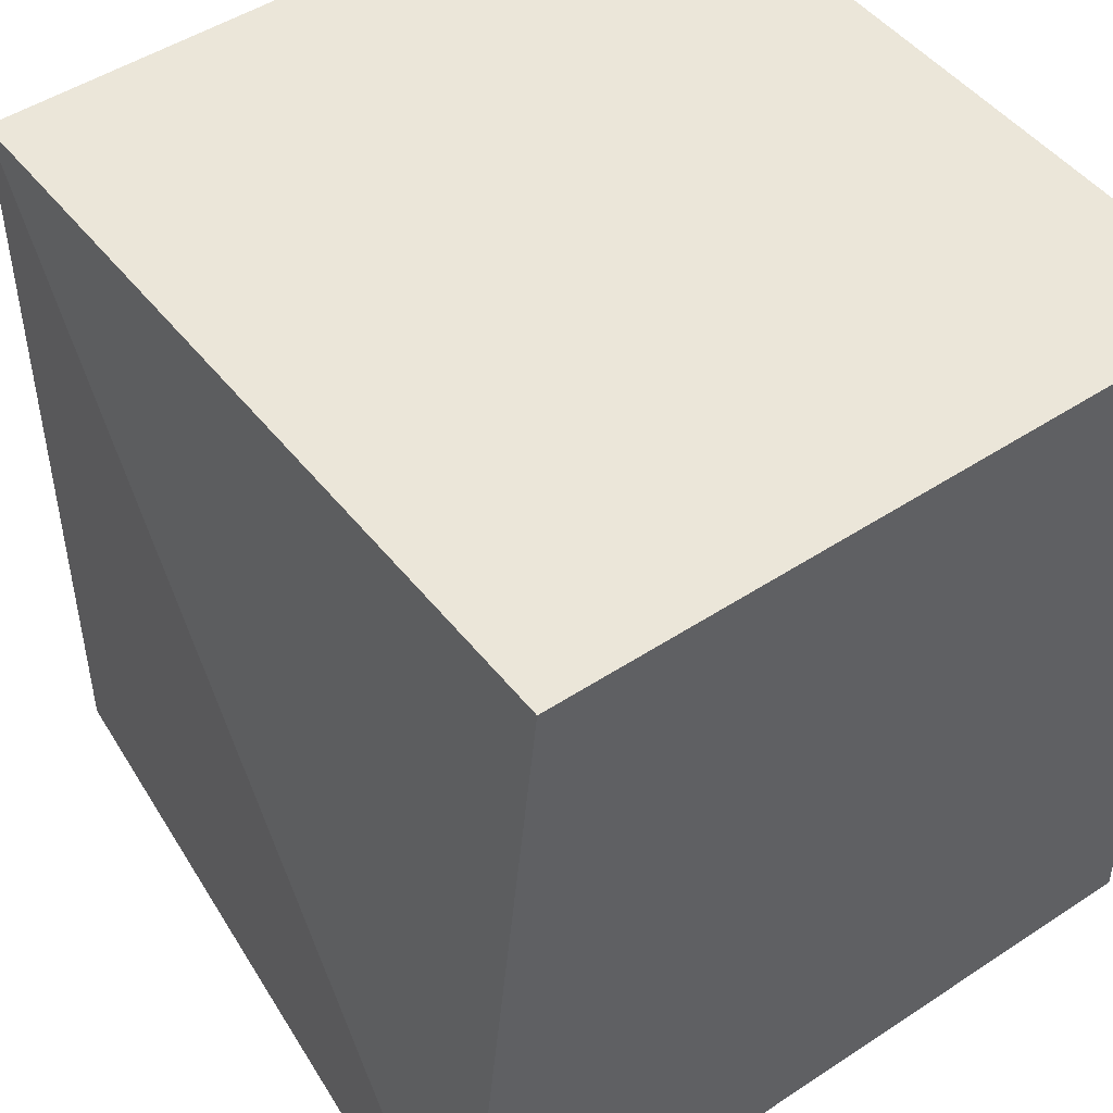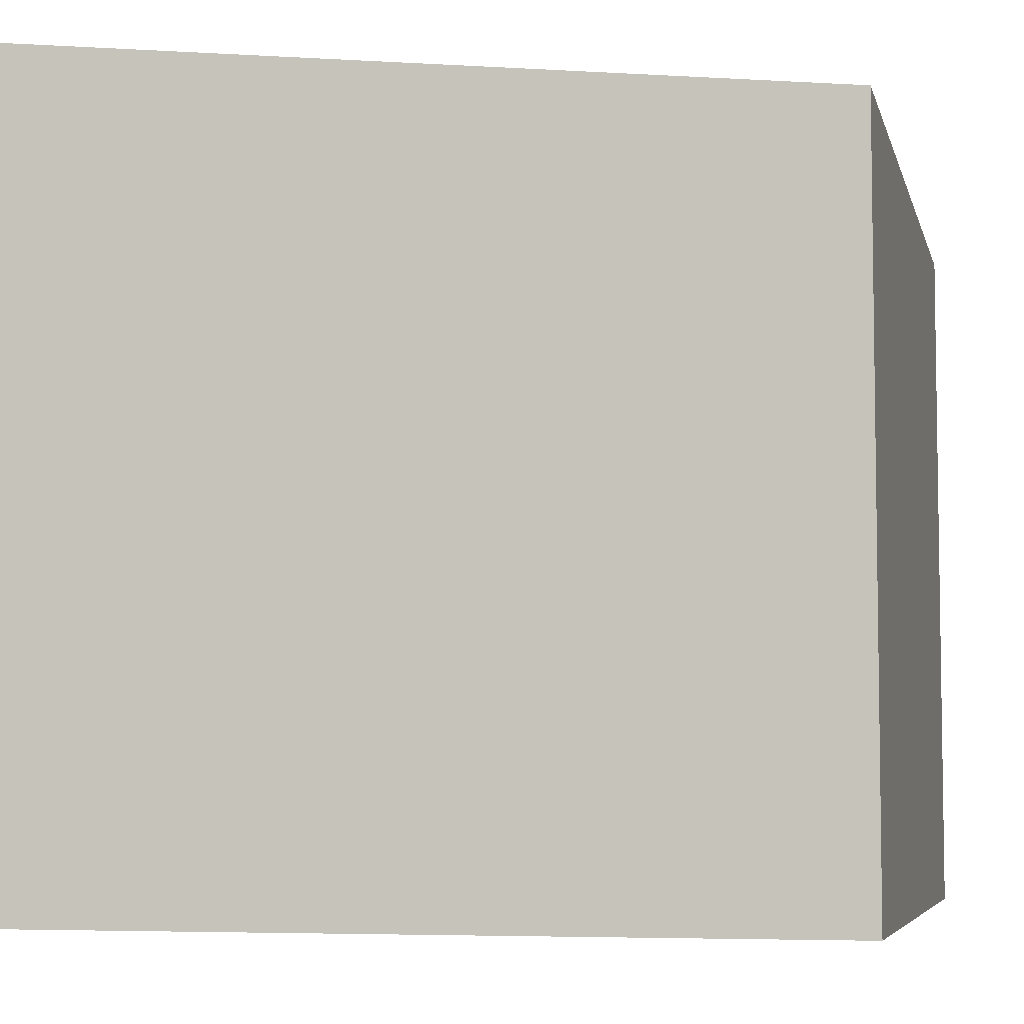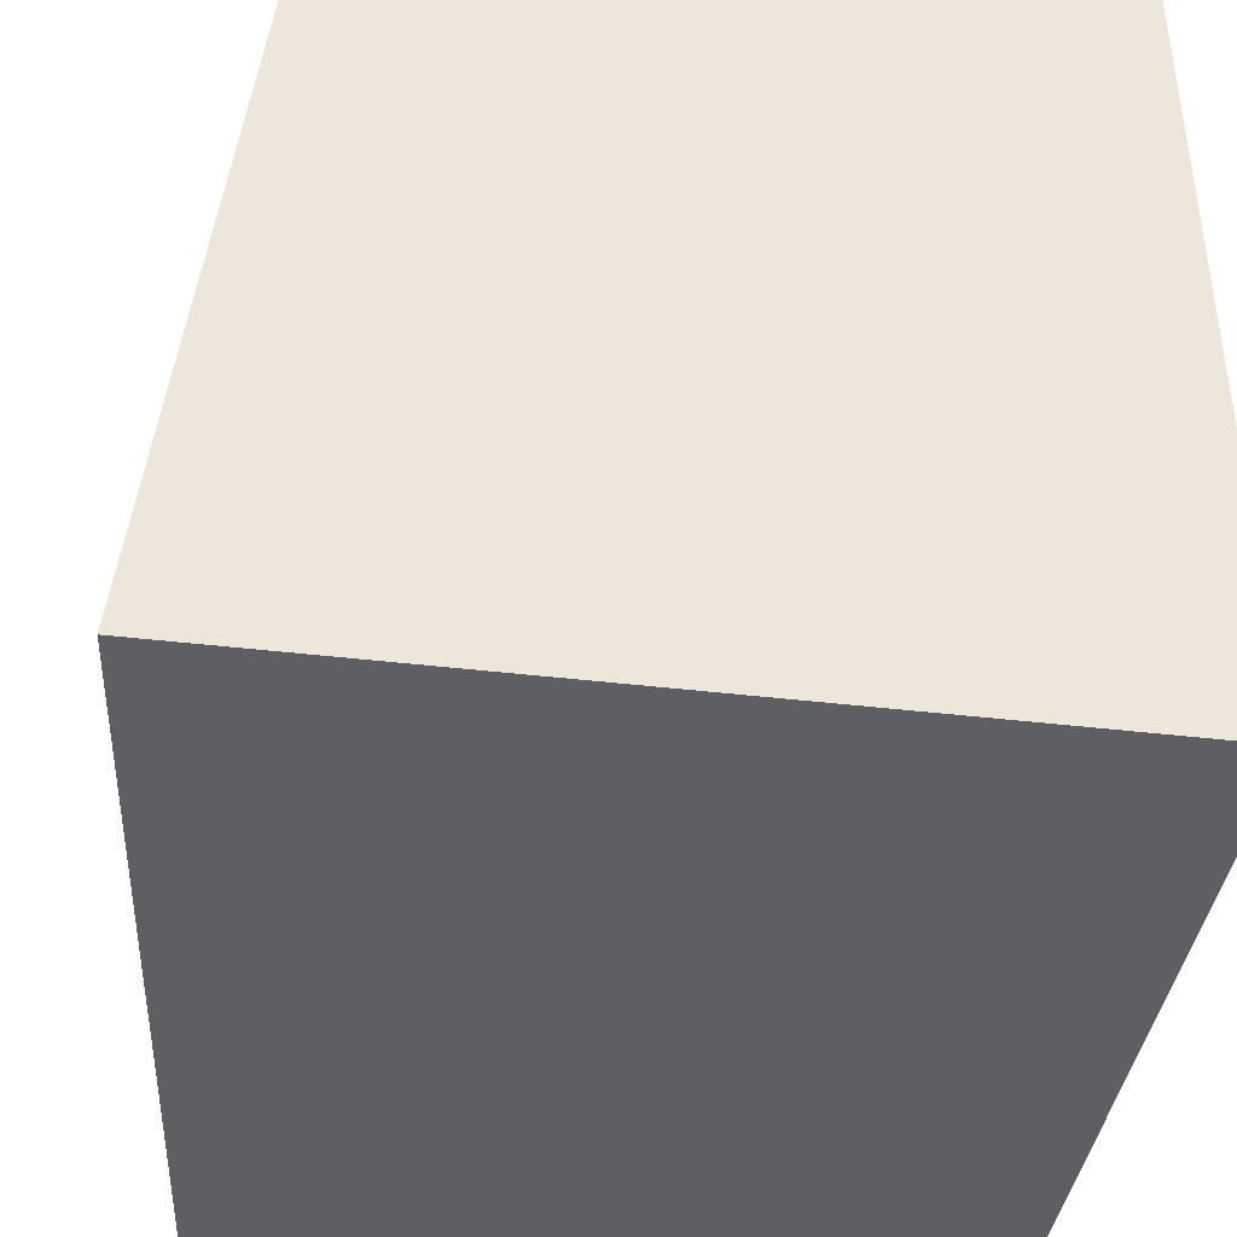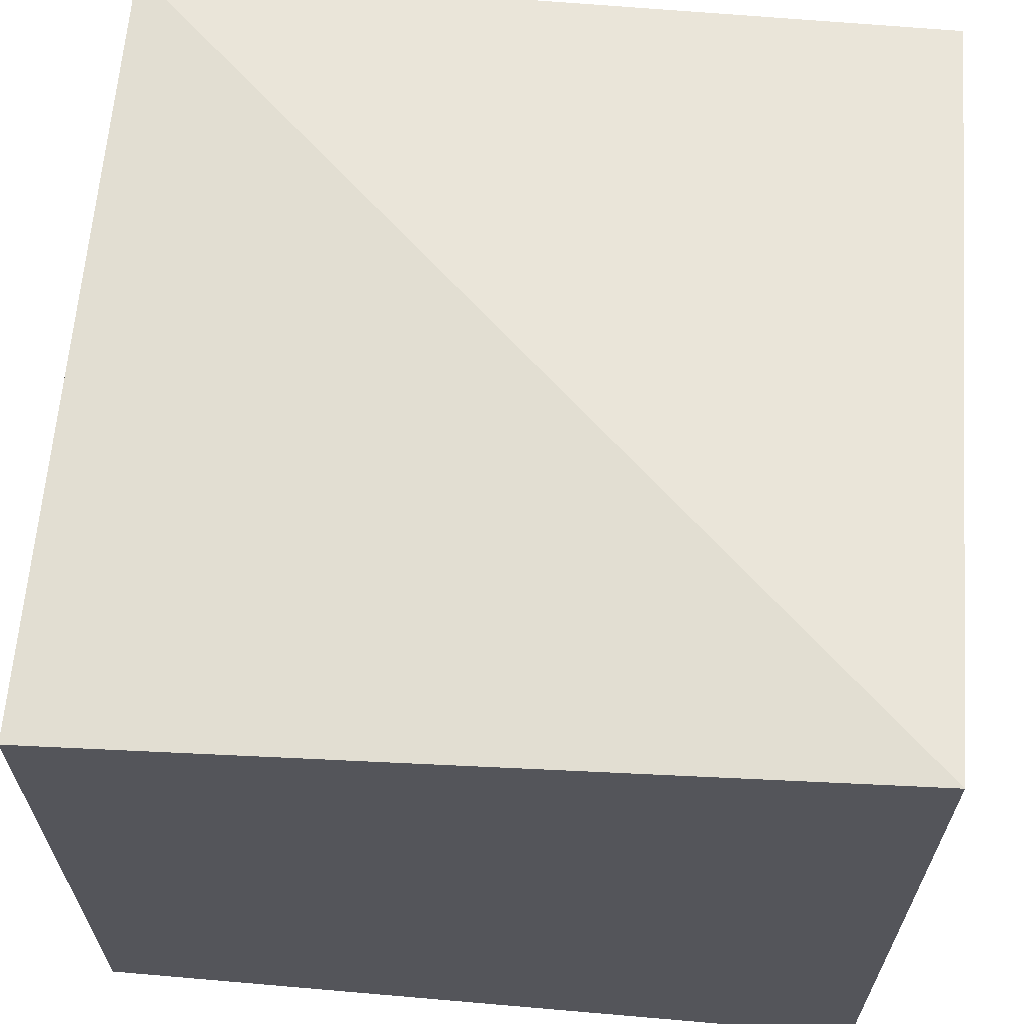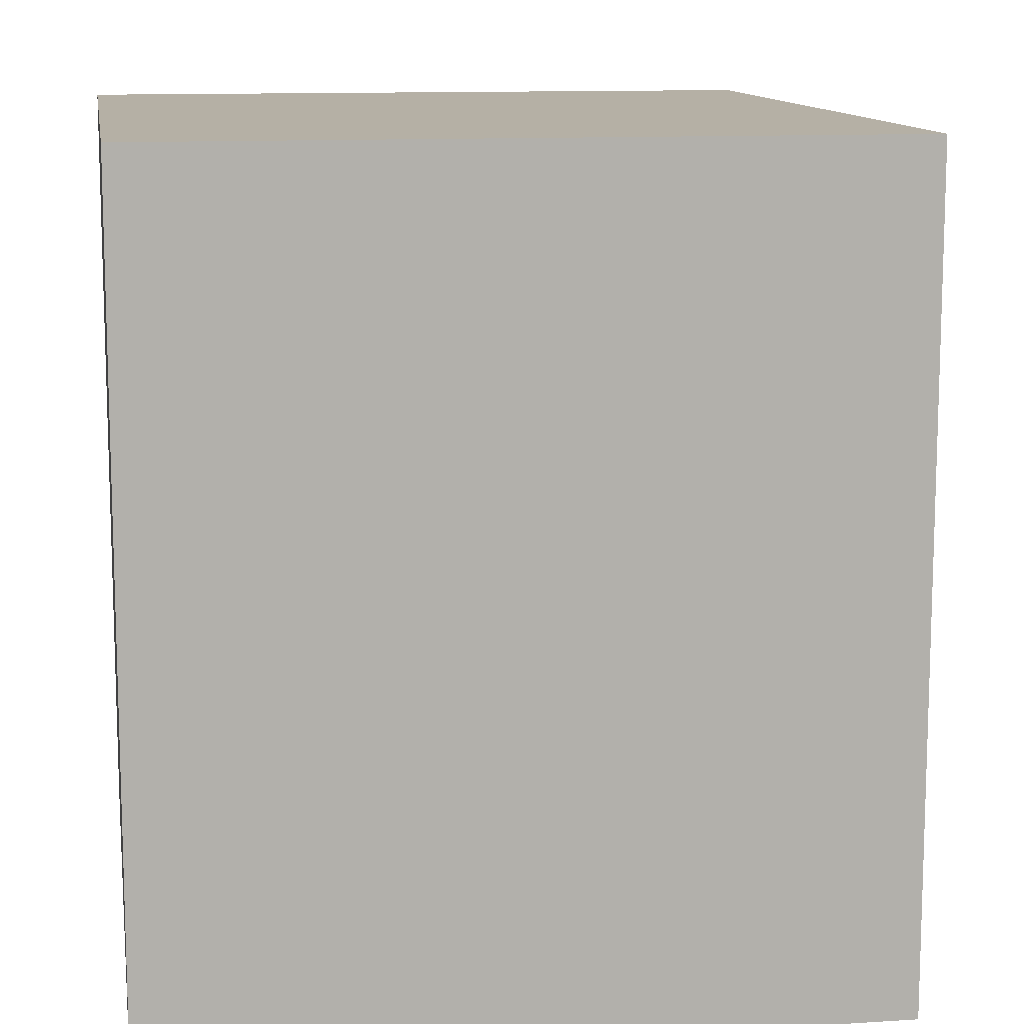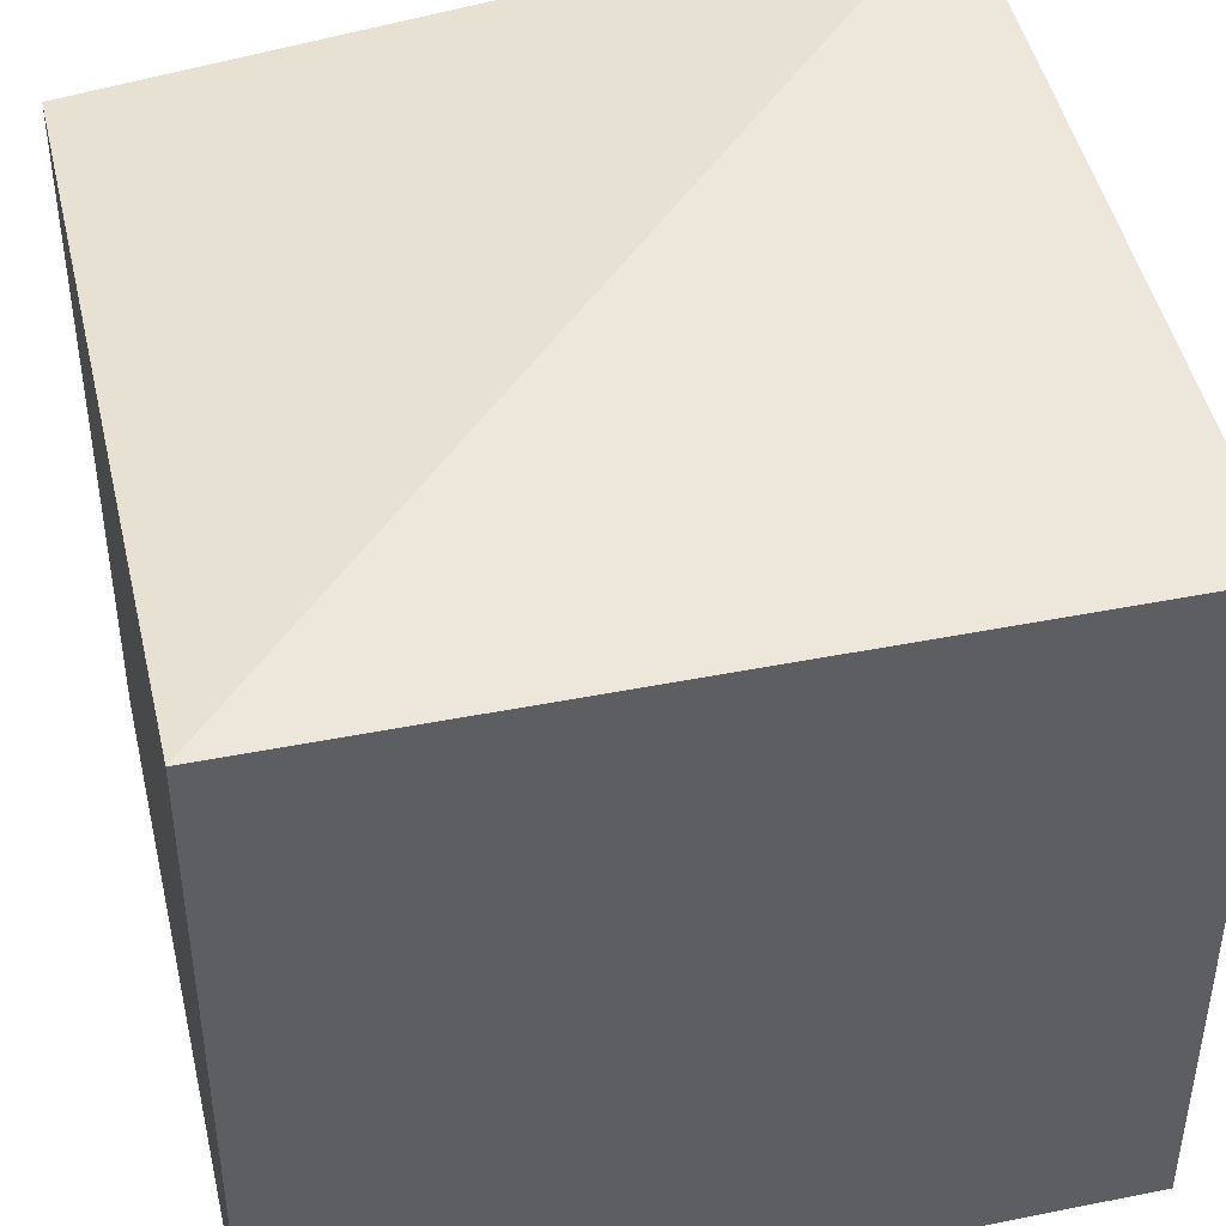
<metadata>
{"format":"obj","ext":"obj","renderer":"f3d","projection":"perspective","resolution":1024,"background":"white","views":[{"elev":48.3,"azim":-126.4,"up":"+Z"},{"elev":-5.8,"azim":-77.2,"up":"+Y"},{"elev":-40.4,"azim":-98.4,"up":"+Z"},{"elev":64.8,"azim":-175.0,"up":"+Y"},{"elev":11.7,"azim":81.1,"up":"+Z"},{"elev":43.2,"azim":76.7,"up":"+Y"}]}
</metadata>
<code>
v  -0  0  0
v  0  0  1
v  0  0.9983  -0
v  0  0.889  1
v  1  0  0
v  1  0  1
v  1  0.889  0
v  1  0.889  1
v  0  0.889  1
v  0  0.889  1
v  0  0.889  1
v  0  0.889  1
v  0  0.889  1
v  0  0.889  1
f 1 7 5
f 1 3 7
f 1 4 3
f 1 2 4
f 3 8 7
f 3 4 8
f 5 7 8
f 5 8 6
f 1 5 6
f 1 6 2
f 2 6 8
f 2 8 4

</code>
